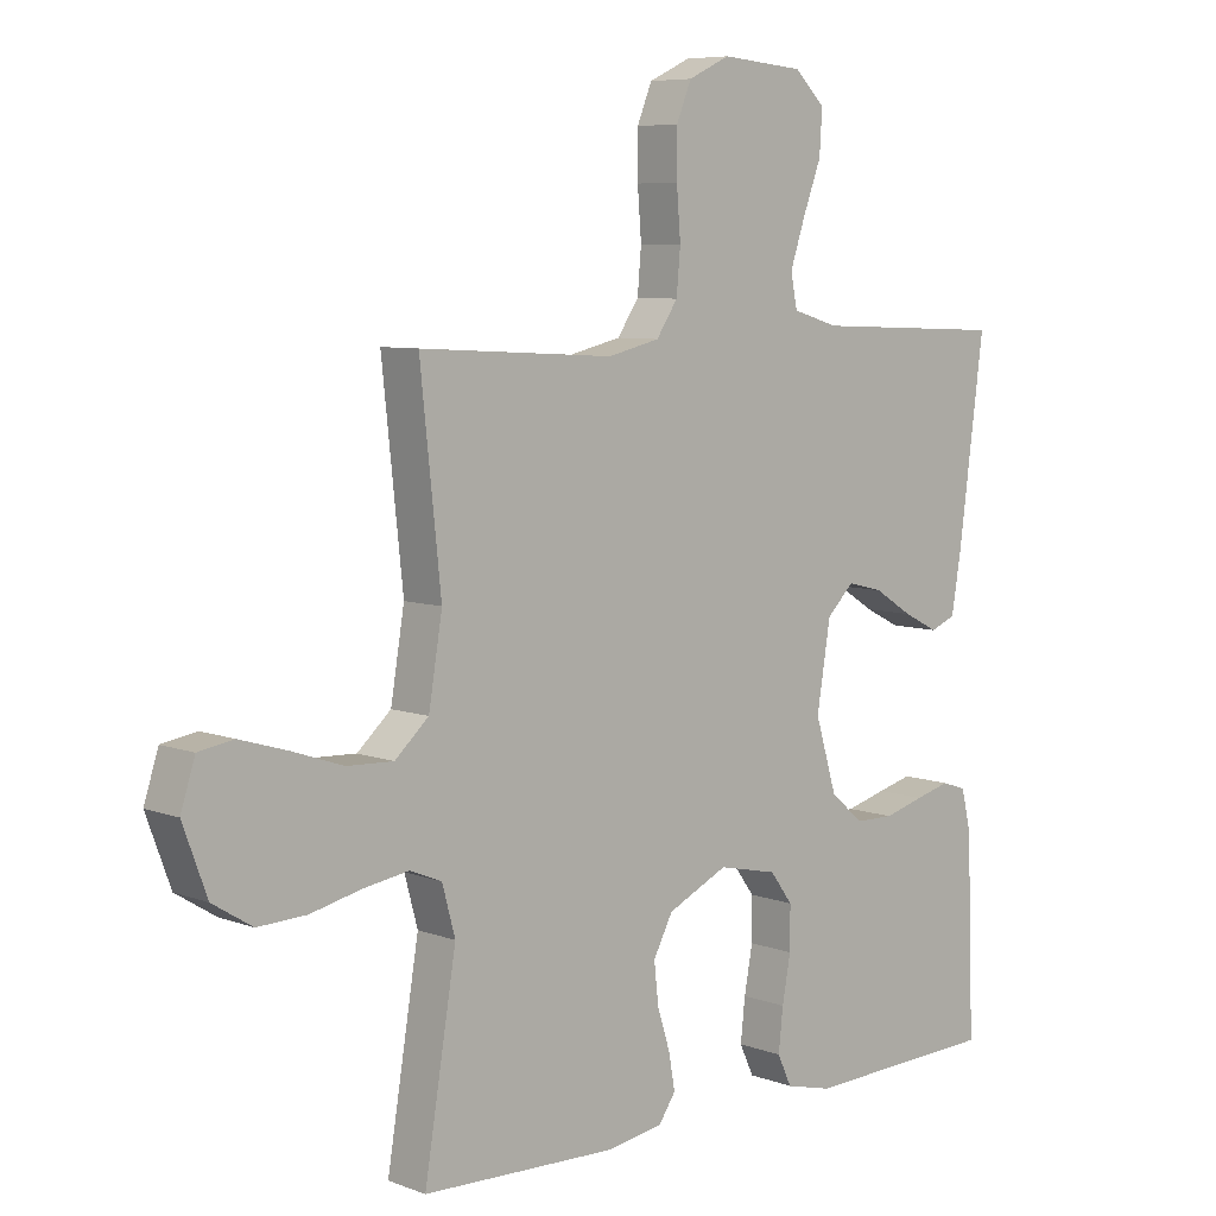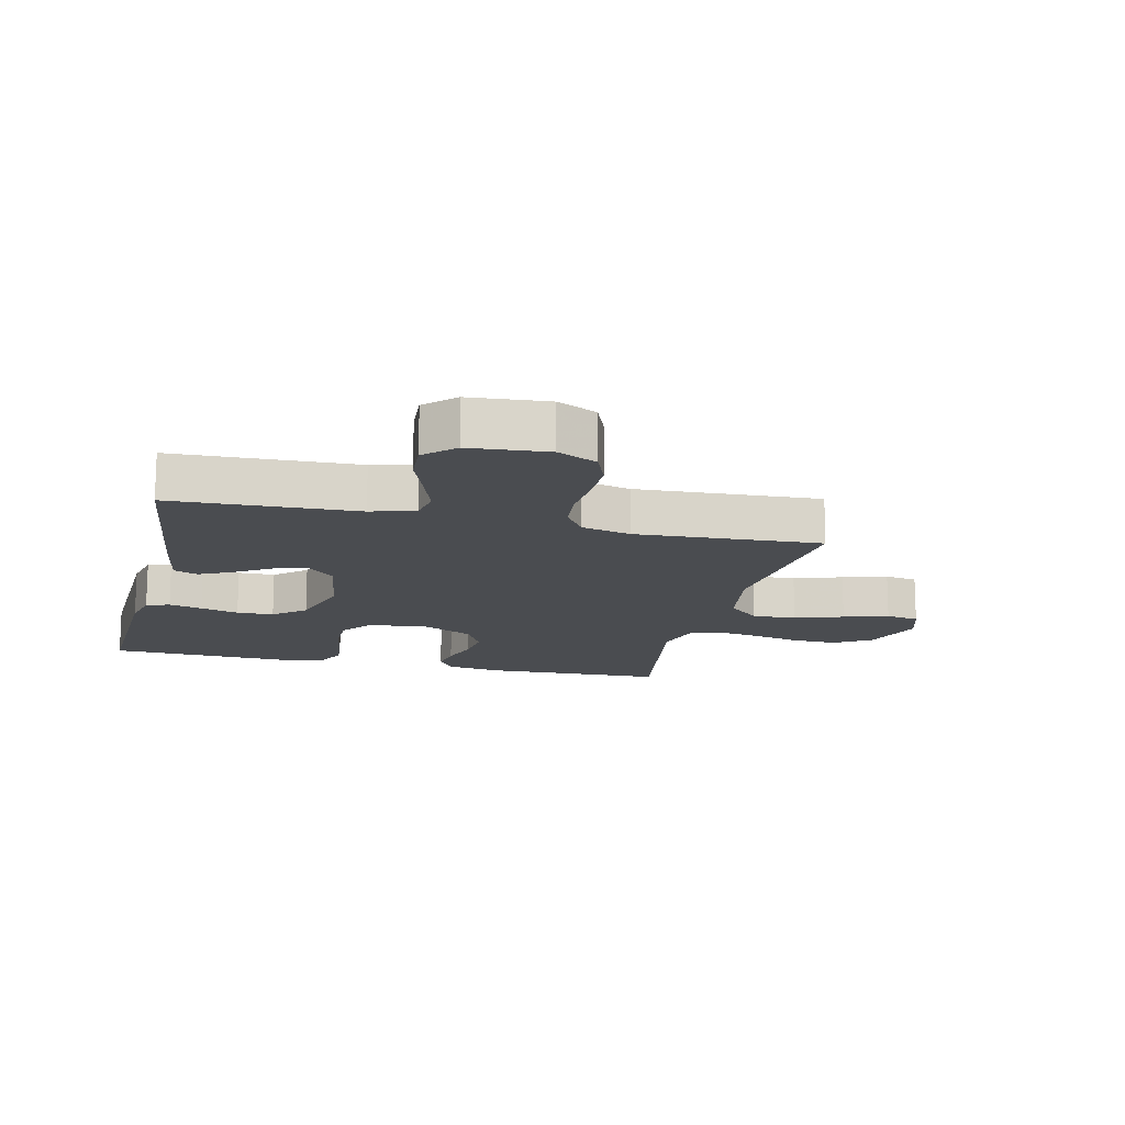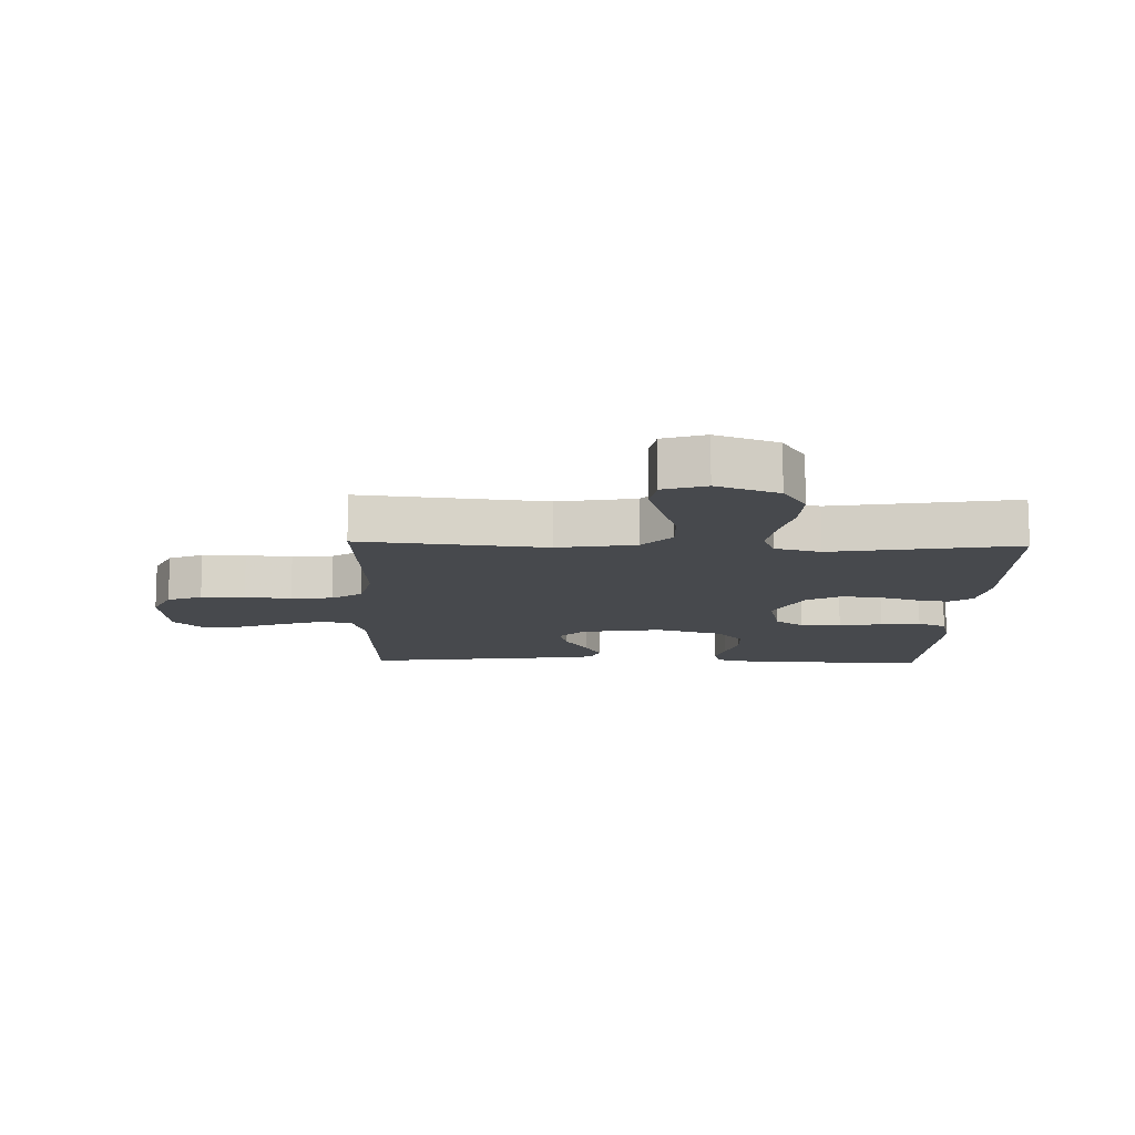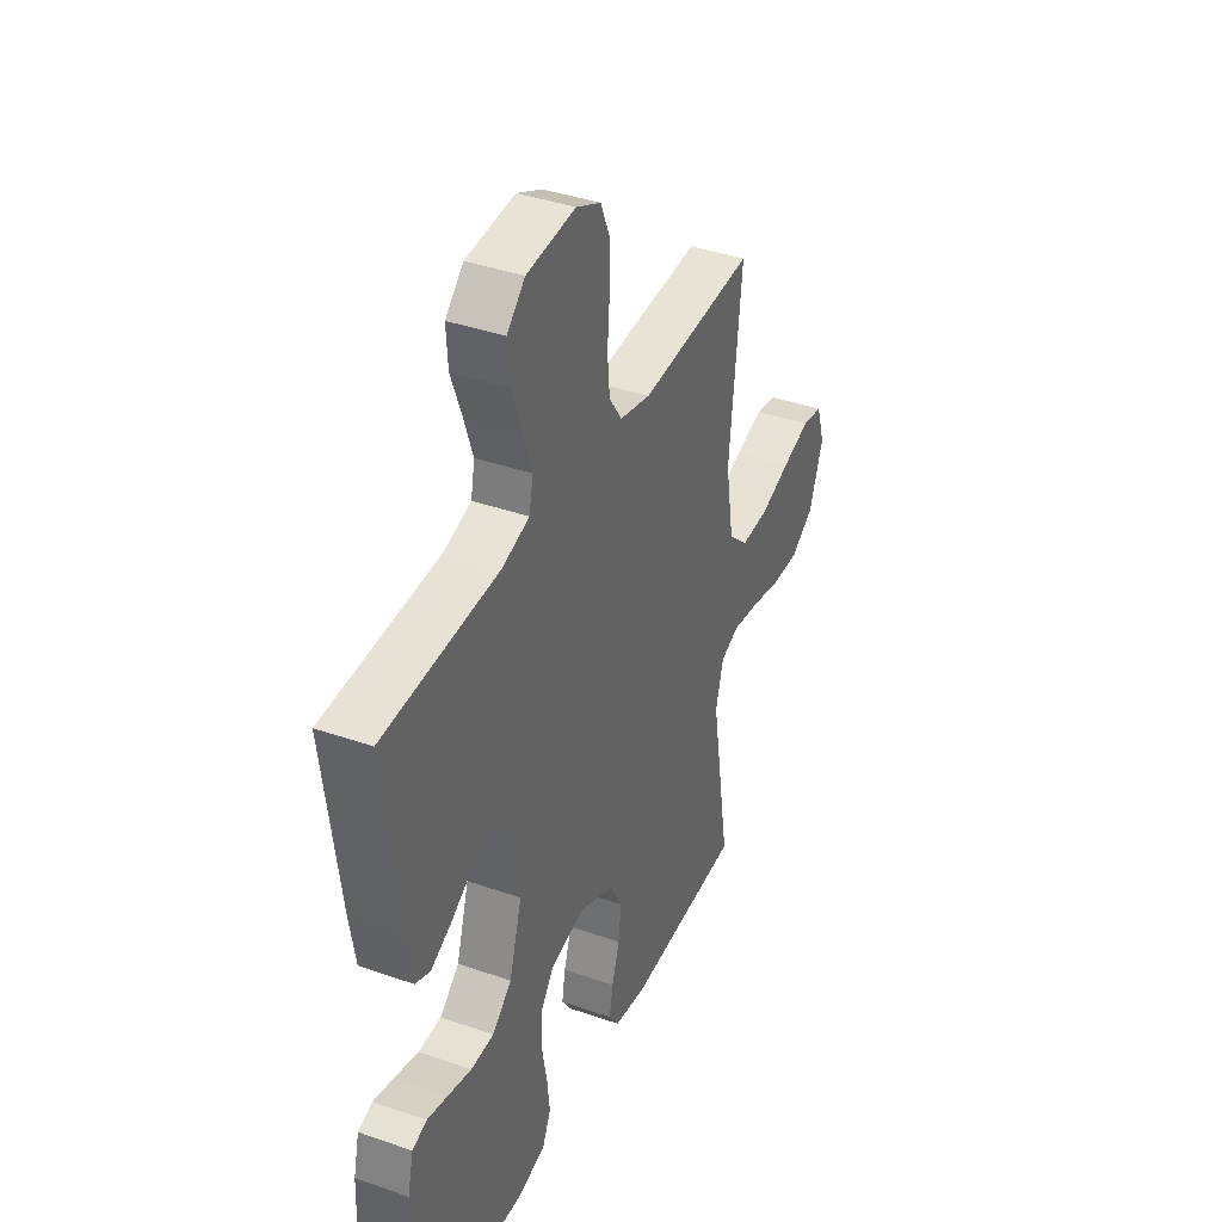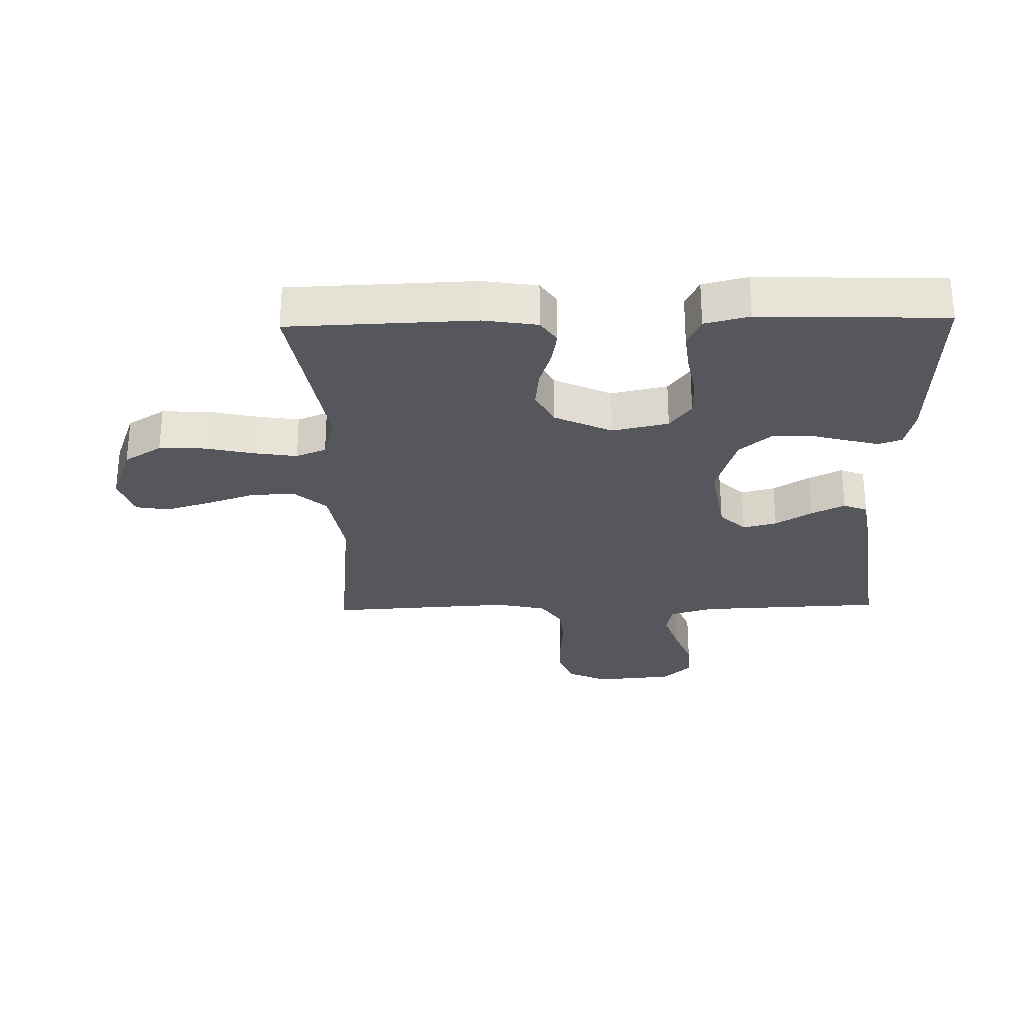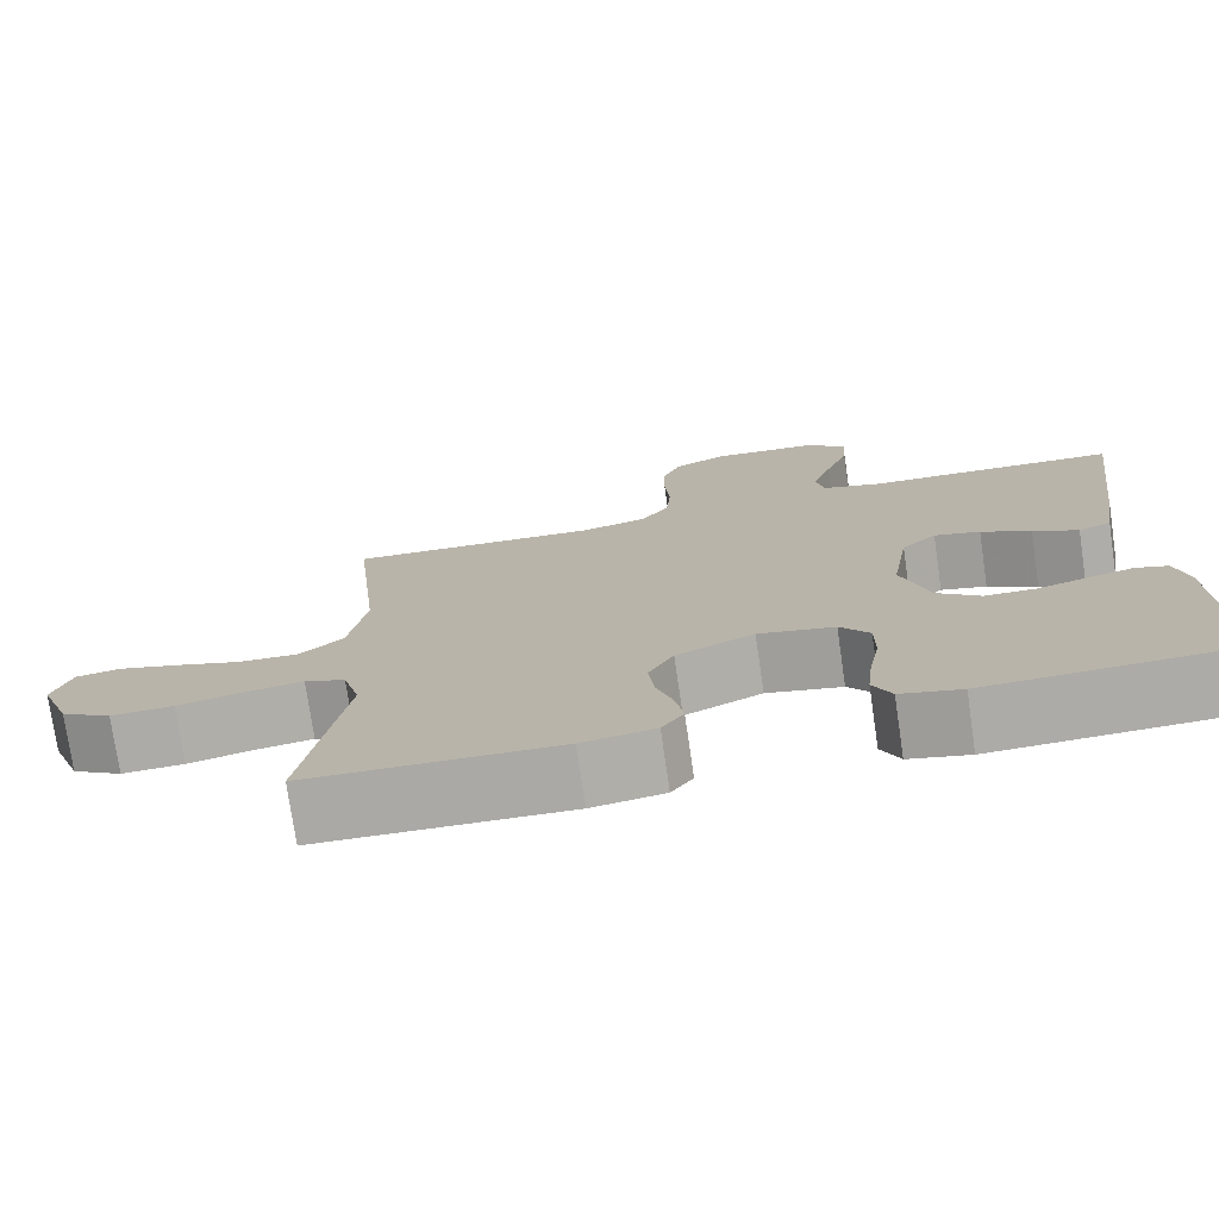
<metadata>
{"format":"obj","ext":"obj","renderer":"f3d","projection":"perspective","resolution":1024,"background":"white","views":[{"elev":7.1,"azim":136.9,"up":"+Z"},{"elev":-14.8,"azim":-13.4,"up":"+Y"},{"elev":-12.3,"azim":88.3,"up":"+Y"},{"elev":38.8,"azim":-66.3,"up":"+Z"},{"elev":-27.6,"azim":-178.6,"up":"+Y"},{"elev":-75.9,"azim":-171.7,"up":"+Z"}]}
</metadata>
<code>
v -0.5 0.07 -0.5
v -0.489 0.07 -0.2
v -0.474 0.07 -0.136
v -0.436 0.07 -0.123
v -0.382 0.07 -0.137
v -0.32 0.07 -0.154
v -0.26 0.07 -0.153
v -0.209 0.07 -0.109
v -0.176 0.07 0
v -0.197 0.07 0.13
v -0.239 0.07 0.171
v -0.294 0.07 0.157
v -0.353 0.07 0.12
v -0.407 0.07 0.093
v -0.446 0.07 0.109
v -0.461 0.07 0.2
v -0.5 0.07 0.5
v -0.2 0.07 0.512
v -0.129 0.07 0.533
v -0.119 0.07 0.584
v -0.142 0.07 0.653
v -0.17 0.07 0.728
v -0.174 0.07 0.794
v -0.127 0.07 0.839
v 0 0.07 0.85
v 0.064 0.07 0.82
v 0.087 0.07 0.764
v 0.087 0.07 0.693
v 0.081 0.07 0.618
v 0.087 0.07 0.551
v 0.12 0.07 0.502
v 0.2 0.07 0.483
v 0.5 0.07 0.5
v 0.468 0.07 0.2
v 0.489 0.07 0.073
v 0.541 0.07 0.026
v 0.613 0.07 0.029
v 0.692 0.07 0.056
v 0.765 0.07 0.078
v 0.819 0.07 0.069
v 0.841 0.07 0
v 0.804 0.07 -0.1
v 0.743 0.07 -0.138
v 0.668 0.07 -0.135
v 0.59 0.07 -0.117
v 0.52 0.07 -0.106
v 0.471 0.07 -0.126
v 0.451 0.07 -0.2
v 0.5 0.07 -0.5
v 0.2 0.07 -0.51
v 0.113 0.07 -0.496
v 0.087 0.07 -0.458
v 0.096 0.07 -0.405
v 0.116 0.07 -0.342
v 0.123 0.07 -0.279
v 0.093 0.07 -0.222
v 0 0.07 -0.178
v -0.091 0.07 -0.198
v -0.126 0.07 -0.245
v -0.126 0.07 -0.311
v -0.113 0.07 -0.381
v -0.106 0.07 -0.446
v -0.128 0.07 -0.493
v -0.2 0.07 -0.511
v -0.5 0 -0.5
v -0.489 0 -0.2
v -0.474 0 -0.136
v -0.436 0 -0.123
v -0.382 0 -0.137
v -0.32 0 -0.154
v -0.26 0 -0.153
v -0.209 0 -0.109
v -0.176 0 0
v -0.197 0 0.13
v -0.239 0 0.171
v -0.294 0 0.157
v -0.353 0 0.12
v -0.407 0 0.093
v -0.446 0 0.109
v -0.461 0 0.2
v -0.5 0 0.5
v -0.2 0 0.512
v -0.129 0 0.533
v -0.119 0 0.584
v -0.142 0 0.653
v -0.17 0 0.728
v -0.174 0 0.794
v -0.127 0 0.839
v 0 0 0.85
v 0.064 0 0.82
v 0.087 0 0.764
v 0.087 0 0.693
v 0.081 0 0.618
v 0.087 0 0.551
v 0.12 0 0.502
v 0.2 0 0.483
v 0.5 0 0.5
v 0.468 0 0.2
v 0.489 0 0.073
v 0.541 0 0.026
v 0.613 0 0.029
v 0.692 0 0.056
v 0.765 0 0.078
v 0.819 0 0.069
v 0.841 0 0
v 0.804 0 -0.1
v 0.743 0 -0.138
v 0.668 0 -0.135
v 0.59 0 -0.117
v 0.52 0 -0.106
v 0.471 0 -0.126
v 0.451 0 -0.2
v 0.5 0 -0.5
v 0.2 0 -0.51
v 0.113 0 -0.496
v 0.087 0 -0.458
v 0.096 0 -0.405
v 0.116 0 -0.342
v 0.123 0 -0.279
v 0.093 0 -0.222
v 0 0 -0.178
v -0.091 0 -0.198
v -0.126 0 -0.245
v -0.126 0 -0.311
v -0.113 0 -0.381
v -0.106 0 -0.446
v -0.128 0 -0.493
v -0.2 0 -0.511
f 60 61 62 63
f 59 60 63 64
f 51 52 53 54
f 51 54 55
f 48 49 50 51
f 47 48 51 55
f 42 43 44 45
f 42 45 46
f 41 42 46
f 40 41 46
f 37 38 39 40
f 37 40 46 47
f 32 33 34
f 31 32 34 35
f 26 27 28 29
f 24 25 26 29
f 24 29 30
f 21 22 23 24
f 20 21 24 30
f 19 20 30 31
f 15 16 17 18
f 12 13 14 15
f 12 15 18 19
f 3 4 5 6
f 1 2 3 6
f 59 64 1 6
f 58 59 6 7
f 57 58 7 8
f 37 47 55 56
f 36 37 56 57
f 35 36 57 8
f 11 12 19 31
f 10 11 31 35
f 9 10 35
f 8 9 35
f 127 126 125 124
f 128 127 124 123
f 118 117 116 115
f 119 118 115
f 115 114 113 112
f 119 115 112 111
f 109 108 107 106
f 110 109 106
f 110 106 105
f 110 105 104
f 104 103 102 101
f 111 110 104 101
f 98 97 96
f 99 98 96 95
f 93 92 91 90
f 93 90 89 88
f 94 93 88
f 88 87 86 85
f 94 88 85 84
f 95 94 84 83
f 82 81 80 79
f 79 78 77 76
f 83 82 79 76
f 70 69 68 67
f 70 67 66 65
f 70 65 128 123
f 71 70 123 122
f 72 71 122 121
f 120 119 111 101
f 121 120 101 100
f 72 121 100 99
f 95 83 76 75
f 99 95 75 74
f 99 74 73
f 99 73 72
f 1 65 66 2
f 2 66 67 3
f 3 67 68 4
f 4 68 69 5
f 5 69 70 6
f 6 70 71 7
f 7 71 72 8
f 8 72 73 9
f 9 73 74 10
f 10 74 75 11
f 11 75 76 12
f 12 76 77 13
f 13 77 78 14
f 14 78 79 15
f 15 79 80 16
f 16 80 81 17
f 17 81 82 18
f 18 82 83 19
f 19 83 84 20
f 20 84 85 21
f 21 85 86 22
f 22 86 87 23
f 23 87 88 24
f 24 88 89 25
f 25 89 90 26
f 26 90 91 27
f 27 91 92 28
f 28 92 93 29
f 29 93 94 30
f 30 94 95 31
f 31 95 96 32
f 32 96 97 33
f 33 97 98 34
f 34 98 99 35
f 35 99 100 36
f 36 100 101 37
f 37 101 102 38
f 38 102 103 39
f 39 103 104 40
f 40 104 105 41
f 41 105 106 42
f 42 106 107 43
f 43 107 108 44
f 44 108 109 45
f 45 109 110 46
f 46 110 111 47
f 47 111 112 48
f 48 112 113 49
f 49 113 114 50
f 50 114 115 51
f 51 115 116 52
f 52 116 117 53
f 53 117 118 54
f 54 118 119 55
f 55 119 120 56
f 56 120 121 57
f 57 121 122 58
f 58 122 123 59
f 59 123 124 60
f 60 124 125 61
f 61 125 126 62
f 62 126 127 63
f 63 127 128 64
f 64 128 65 1

</code>
